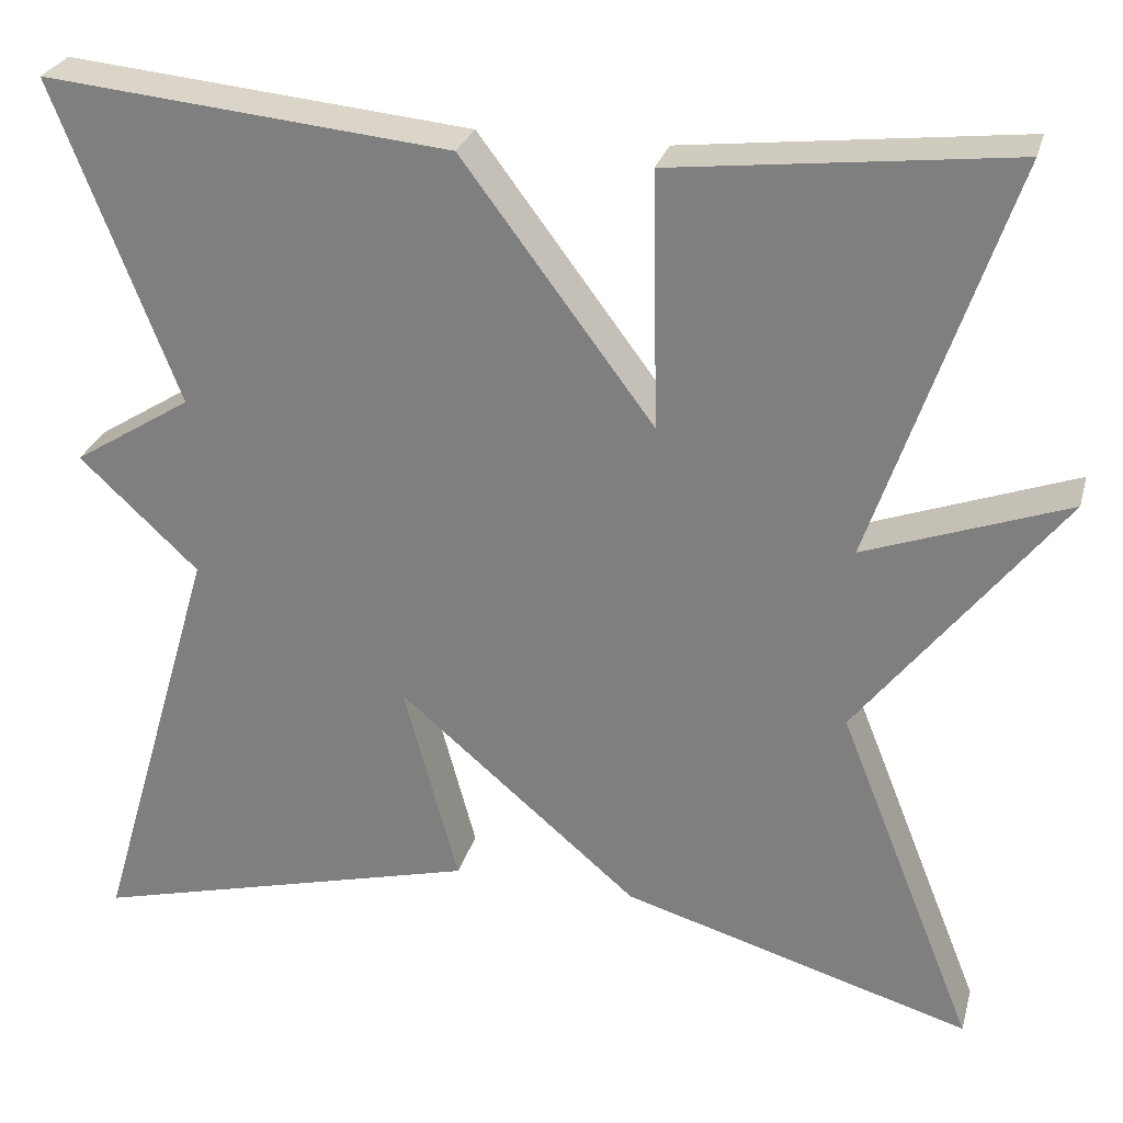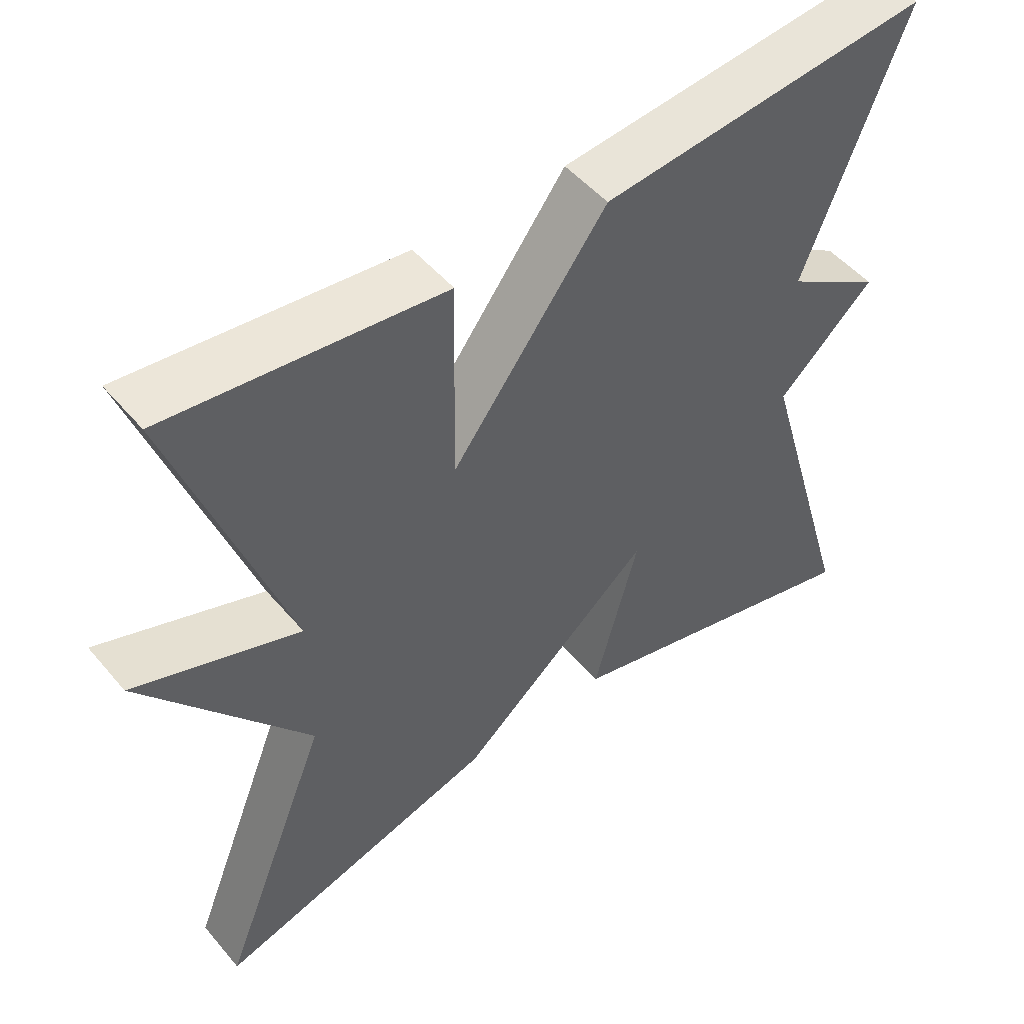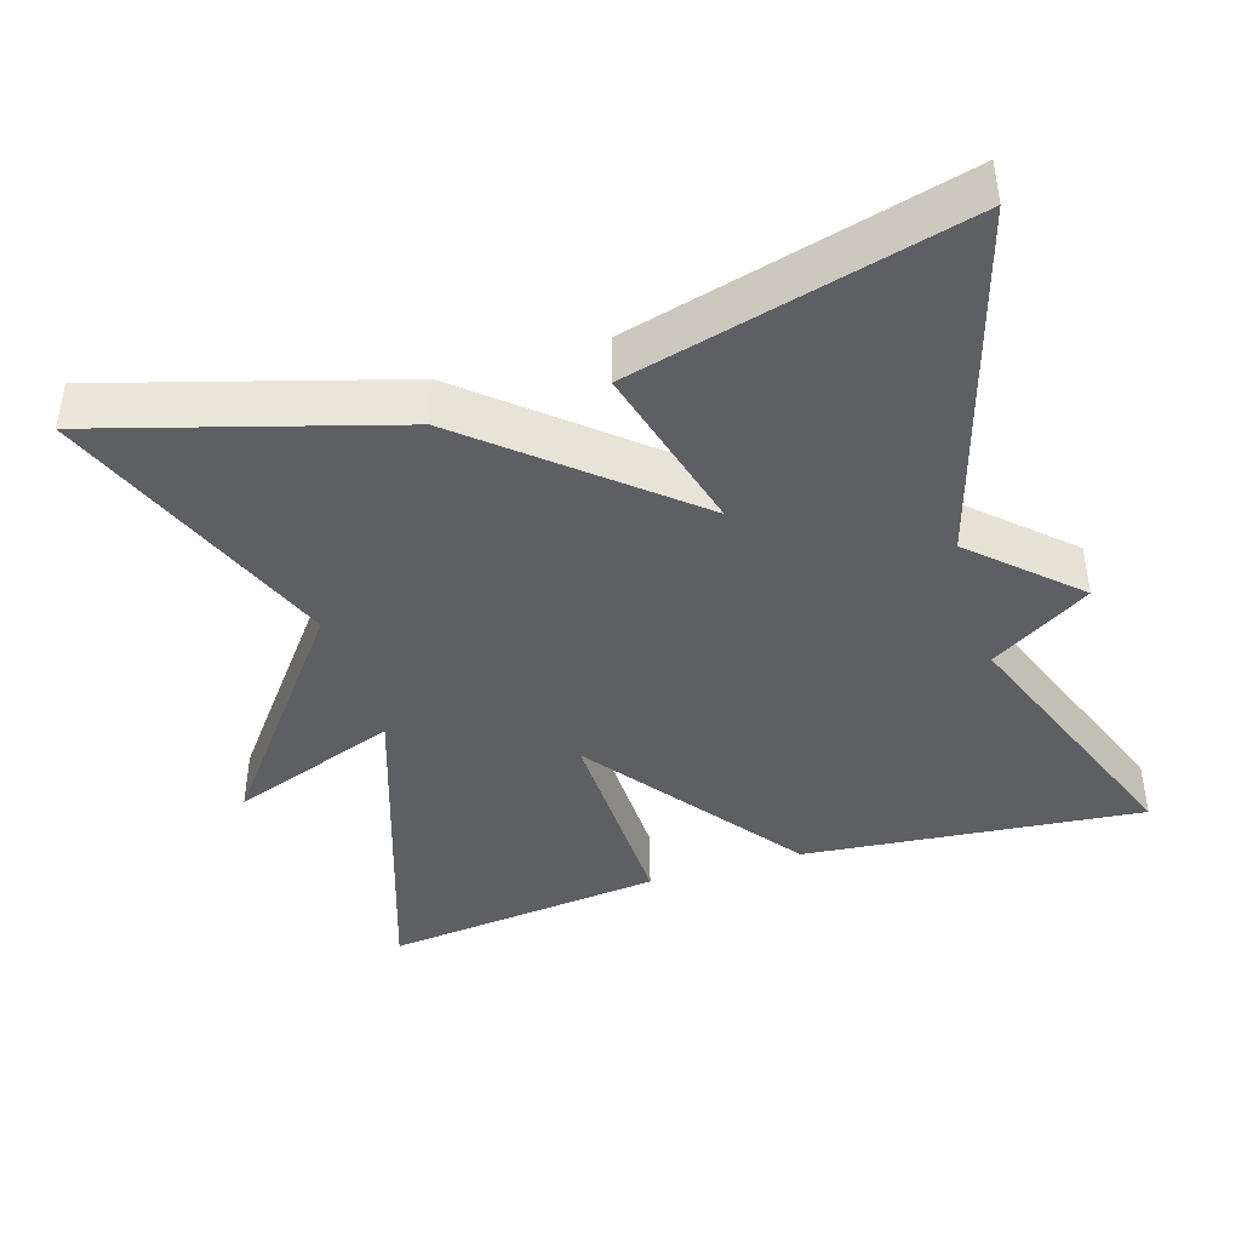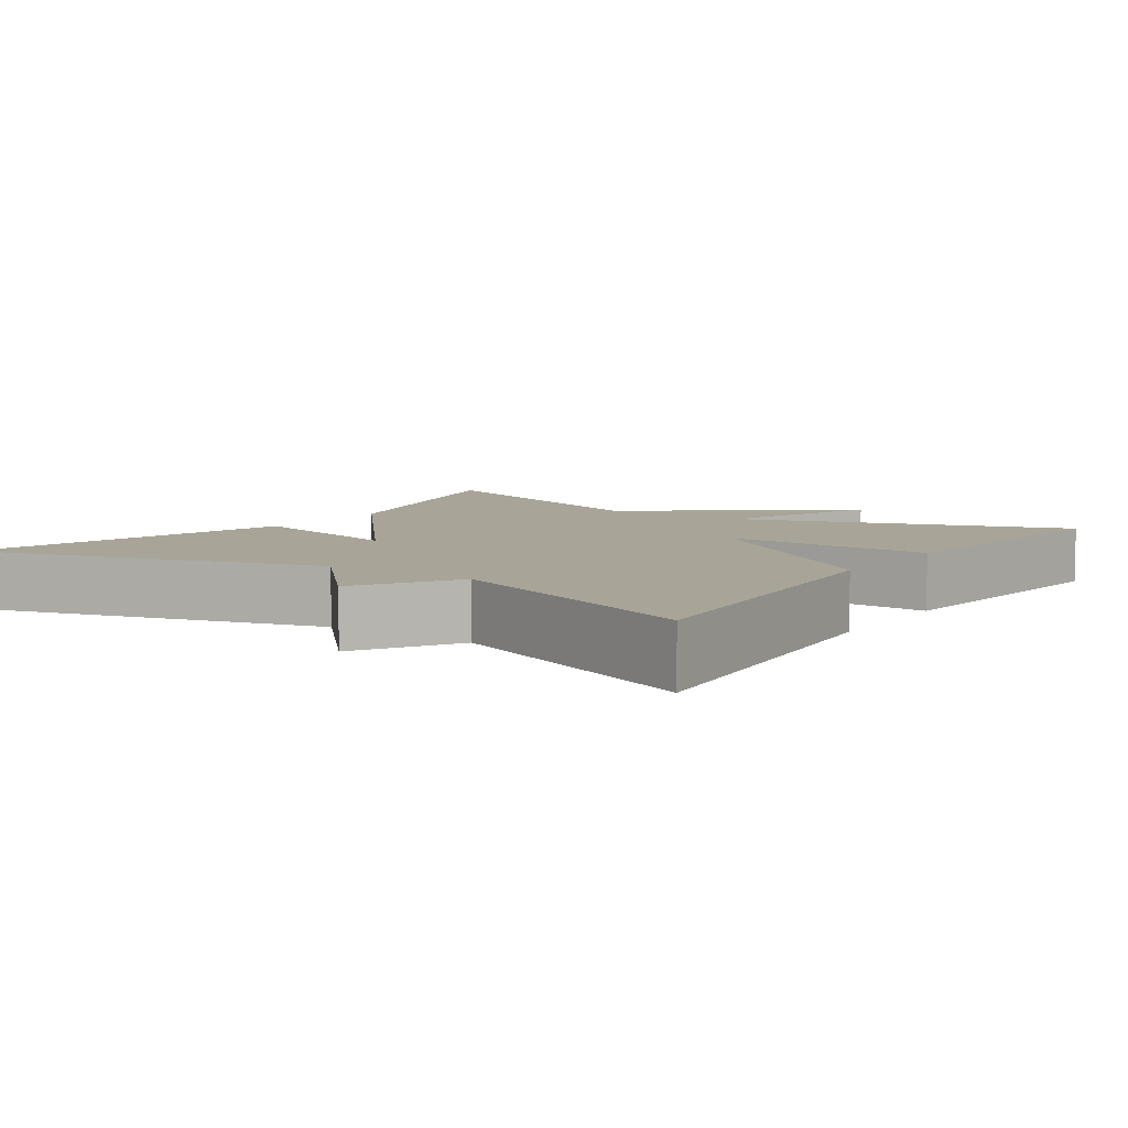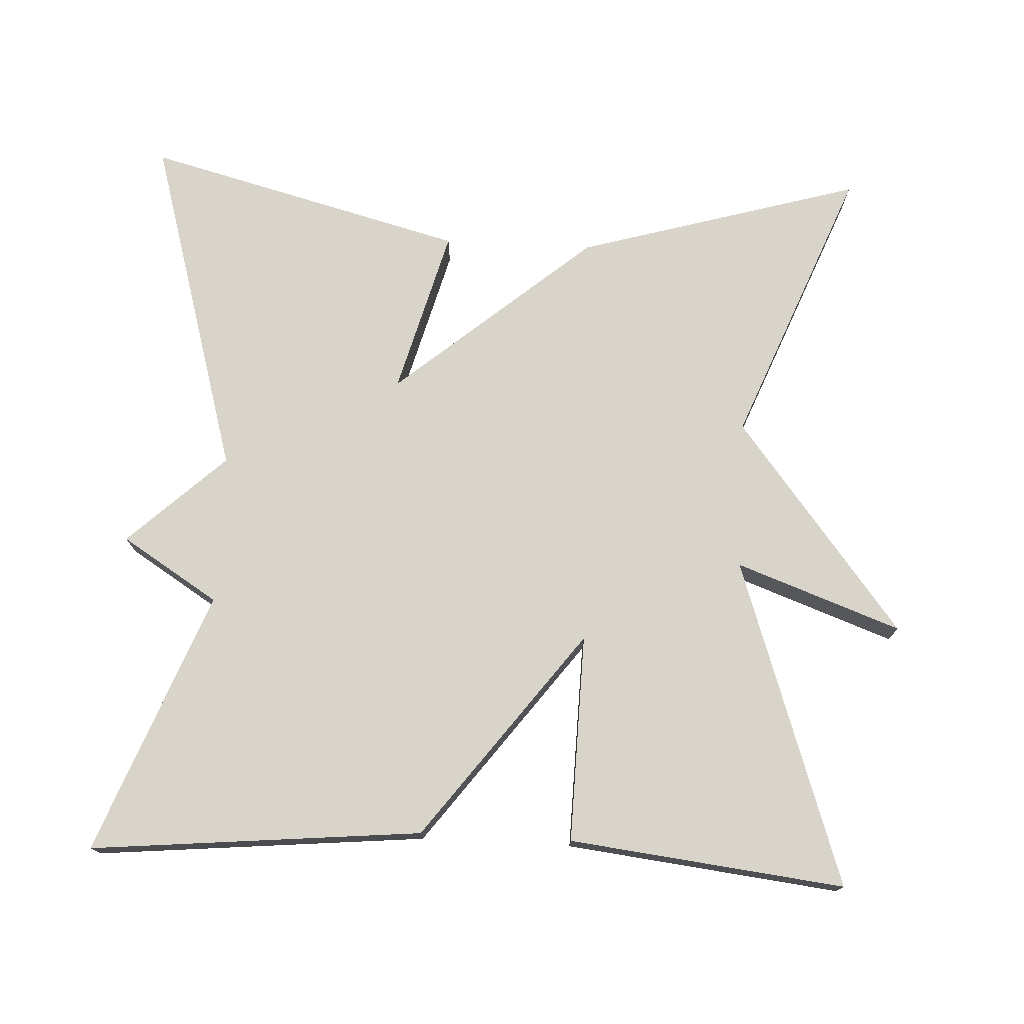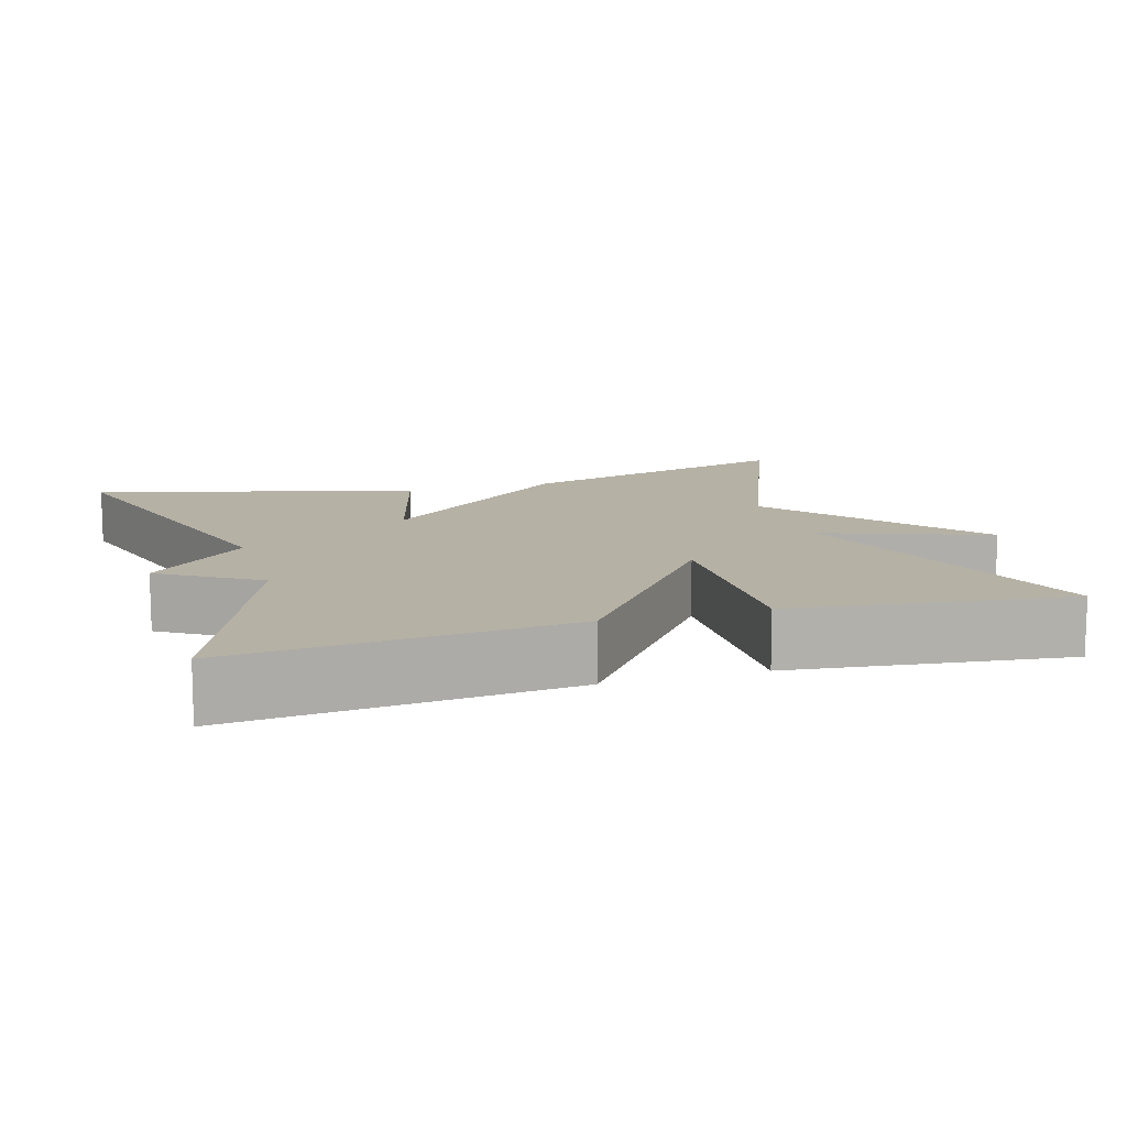
<metadata>
{"format":"obj","ext":"obj","renderer":"f3d","projection":"perspective","resolution":1024,"background":"white","views":[{"elev":27.3,"azim":14.6,"up":"+Z"},{"elev":50.2,"azim":141.4,"up":"+Z"},{"elev":-41.8,"azim":-162.8,"up":"+Y"},{"elev":7.0,"azim":-55.4,"up":"+Y"},{"elev":74.8,"azim":2.9,"up":"+Y"},{"elev":11.8,"azim":-16.6,"up":"+Y"}]}
</metadata>
<code>
v -0.5 0.07 -0.5
v -0.367 0.07 -0.045
v -0.495 0.07 0.075
v -0.367 0.07 0.155
v -0.5 0.07 0.5
v -0.063 0.07 0.458
v 0.143 0.07 0.183
v 0.137 0.07 0.458
v 0.5 0.07 0.5
v 0.353 0.07 0.069
v 0.571 0.07 0.148
v 0.353 0.07 -0.131
v 0.5 0.07 -0.5
v 0.124 0.07 -0.39
v -0.135 0.07 -0.17
v -0.076 0.07 -0.39
v -0.5 0 -0.5
v -0.367 0 -0.045
v -0.495 0 0.075
v -0.367 0 0.155
v -0.5 0 0.5
v -0.063 0 0.458
v 0.143 0 0.183
v 0.137 0 0.458
v 0.5 0 0.5
v 0.353 0 0.069
v 0.571 0 0.148
v 0.353 0 -0.131
v 0.5 0 -0.5
v 0.124 0 -0.39
v -0.135 0 -0.17
v -0.076 0 -0.39
f 15 16 1 2
f 12 13 14 15
f 10 11 12 15
f 2 3 4
f 15 2 4
f 10 15 4
f 7 8 9 10
f 7 10 4 5
f 5 6 7
f 18 17 32 31
f 31 30 29 28
f 31 28 27 26
f 20 19 18
f 20 18 31
f 20 31 26
f 26 25 24 23
f 21 20 26 23
f 23 22 21
f 1 17 18 2
f 2 18 19 3
f 3 19 20 4
f 4 20 21 5
f 5 21 22 6
f 6 22 23 7
f 7 23 24 8
f 8 24 25 9
f 9 25 26 10
f 10 26 27 11
f 11 27 28 12
f 12 28 29 13
f 13 29 30 14
f 14 30 31 15
f 15 31 32 16
f 16 32 17 1

</code>
